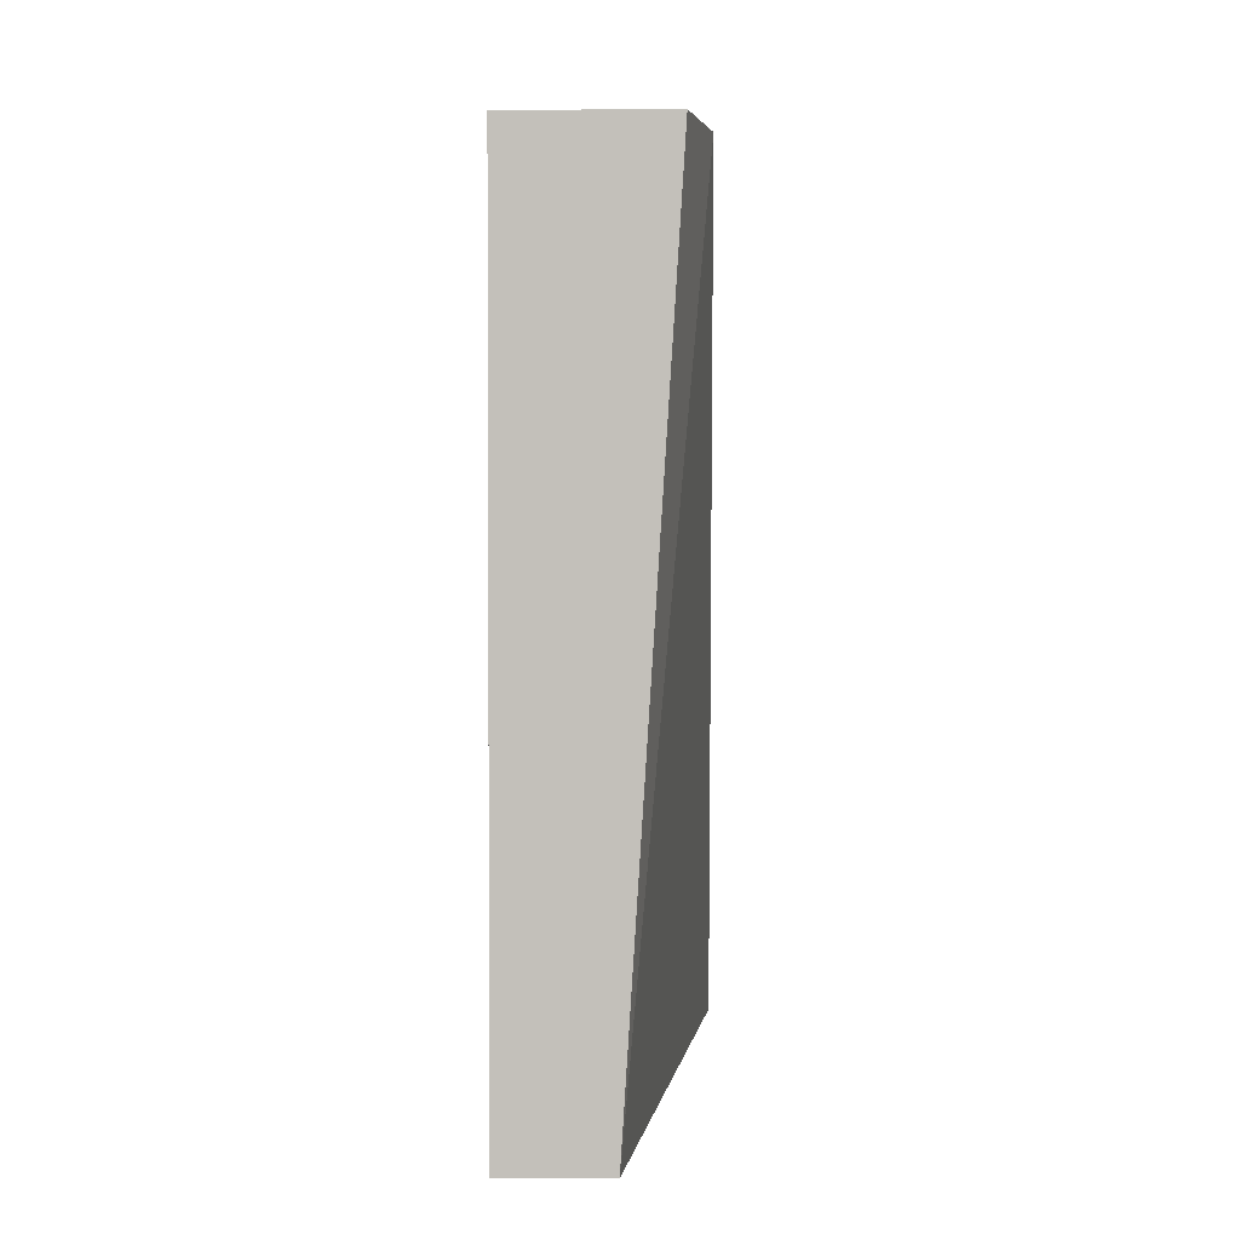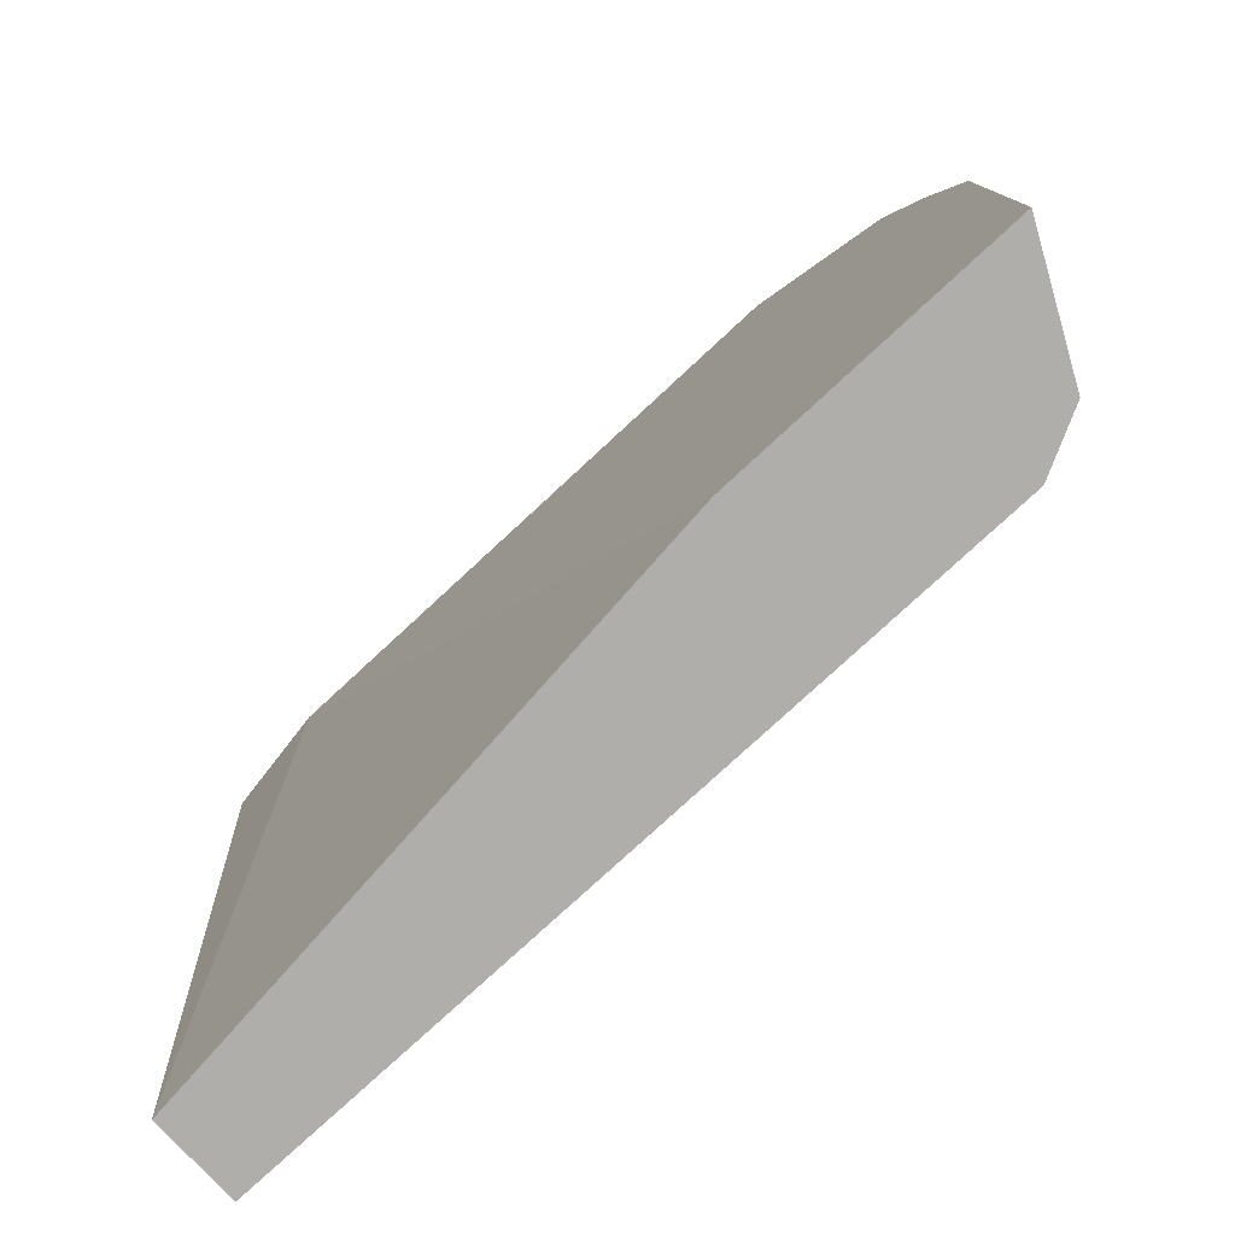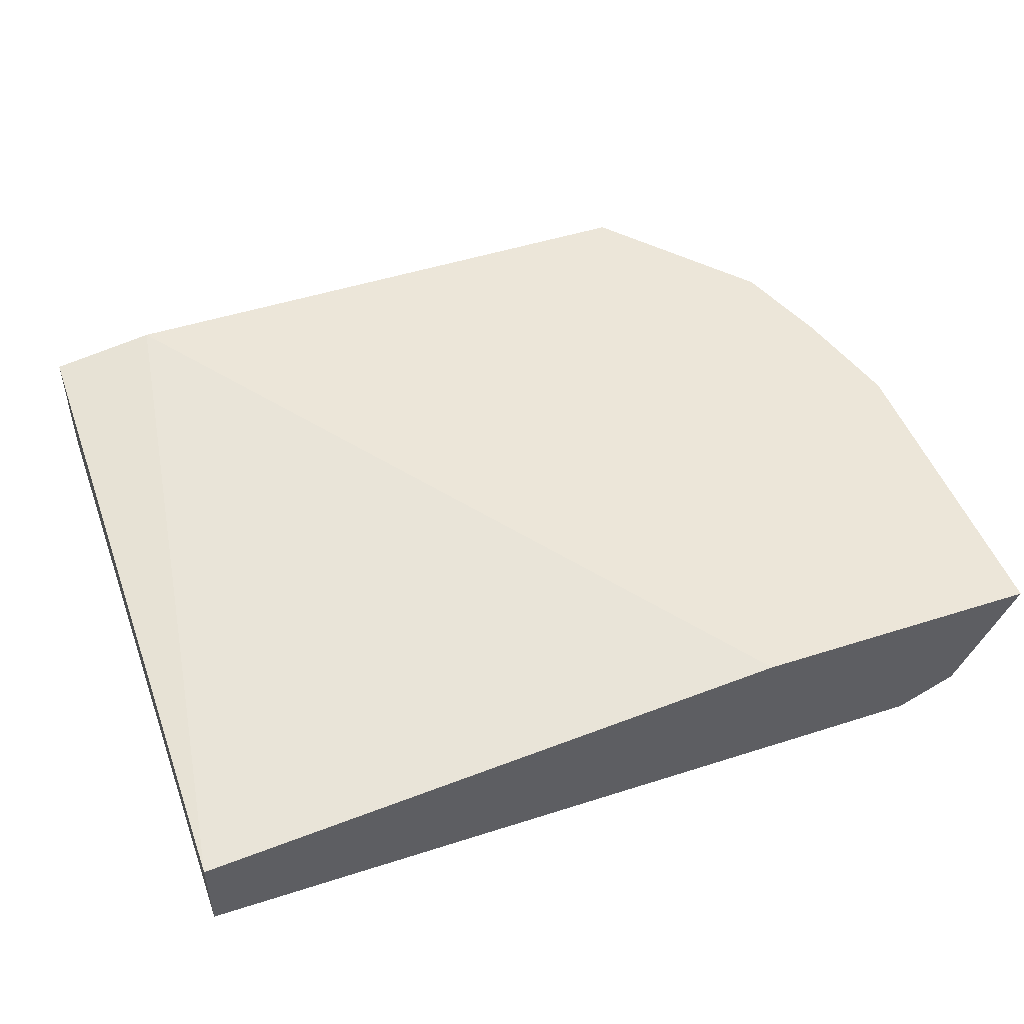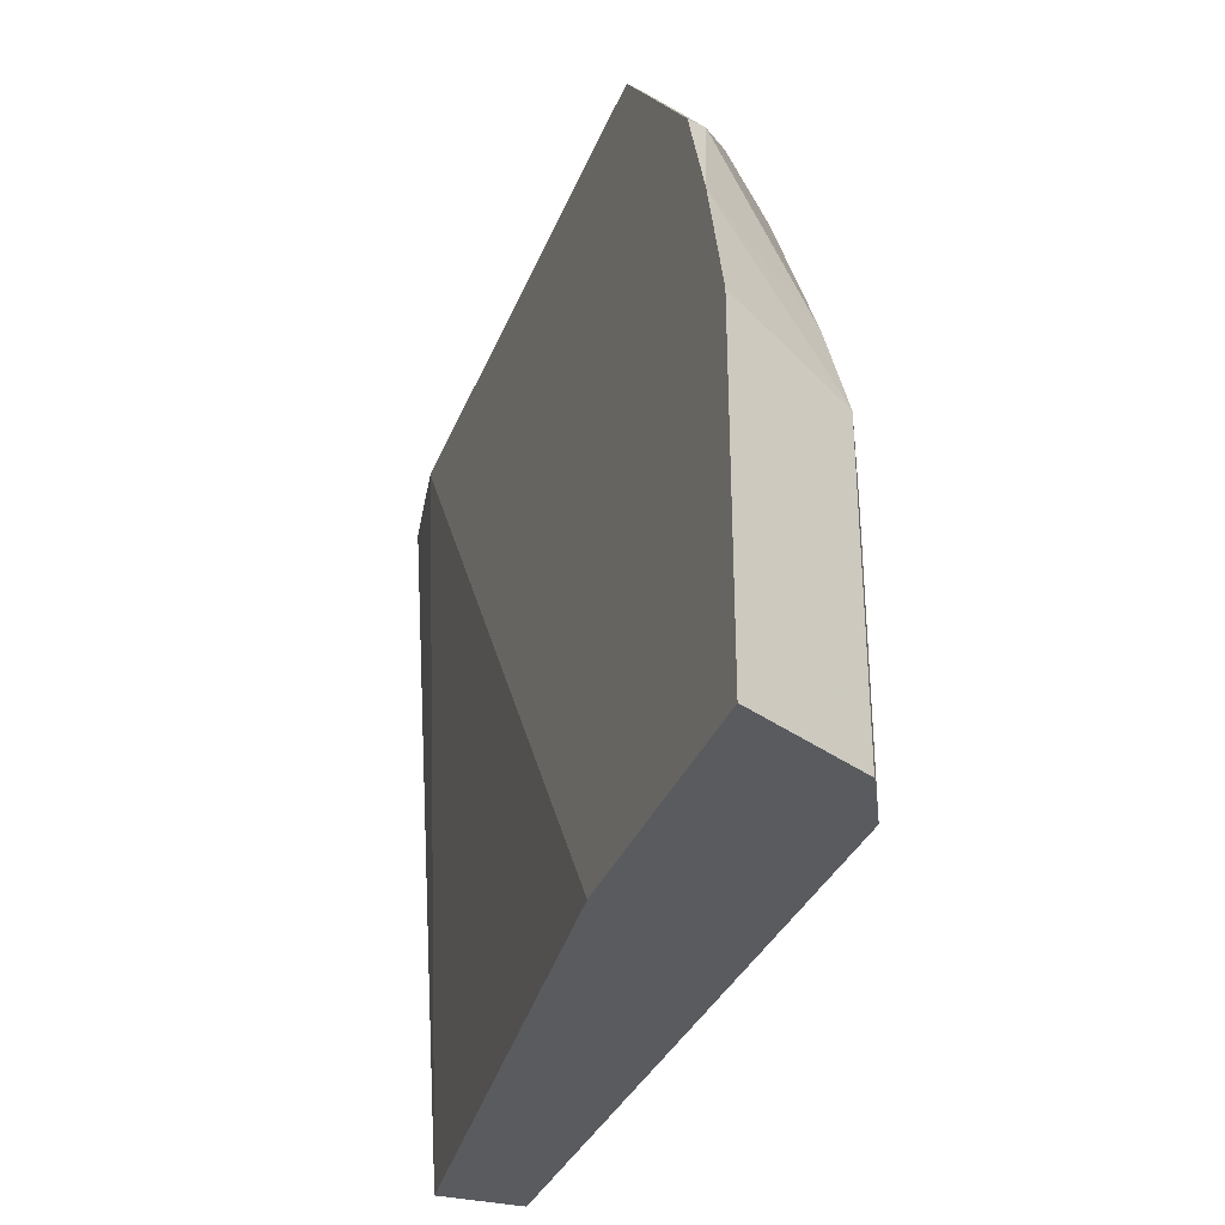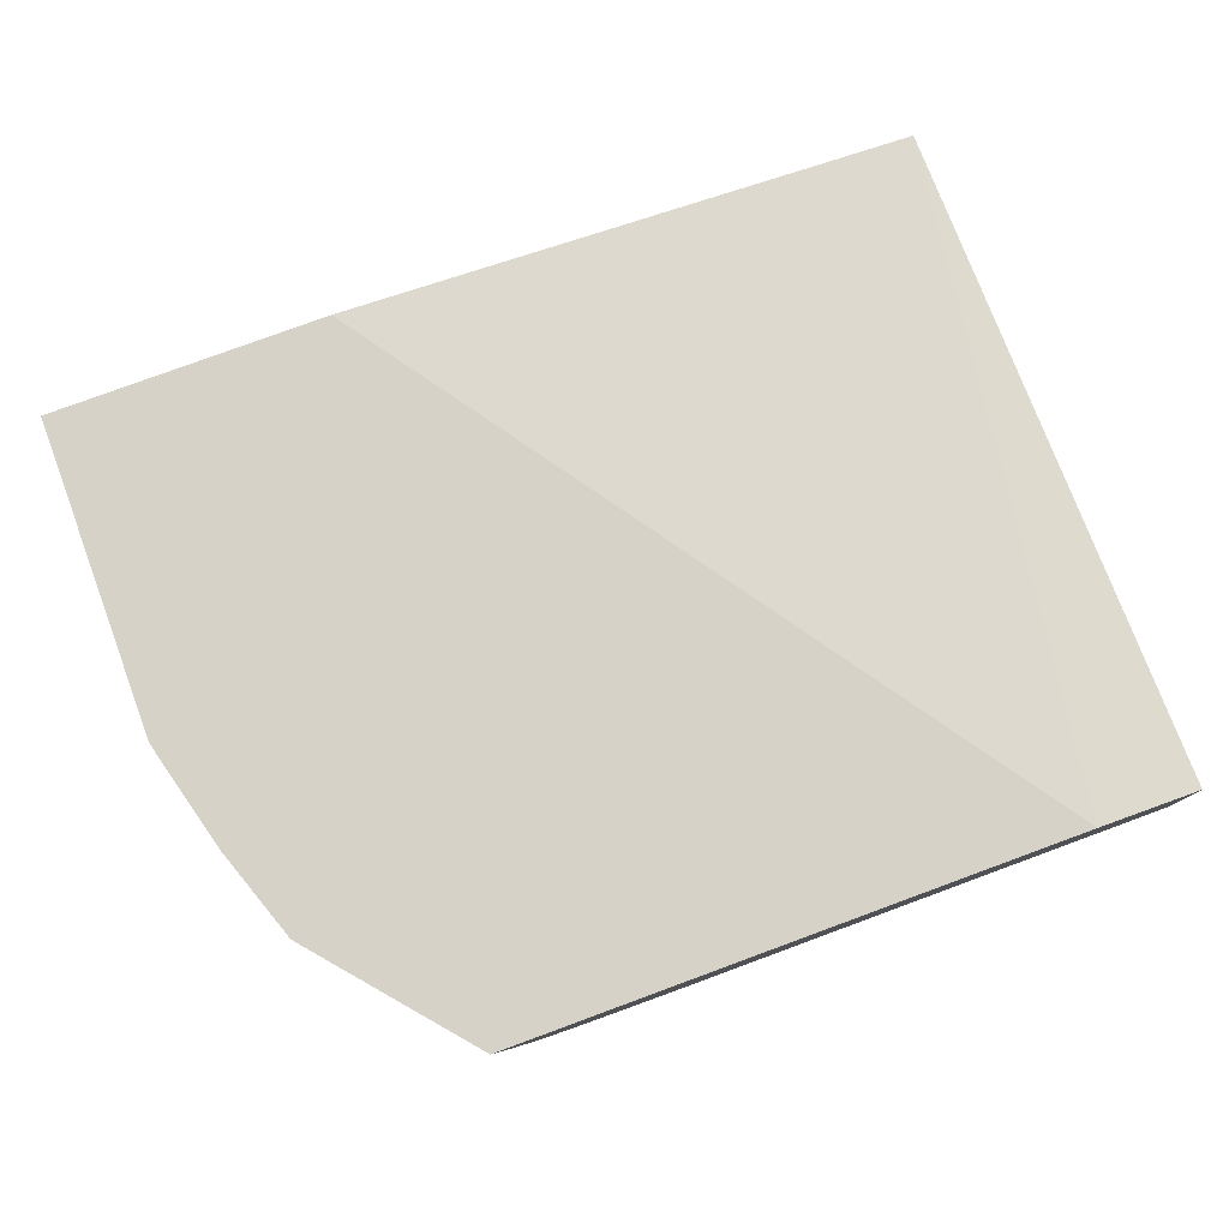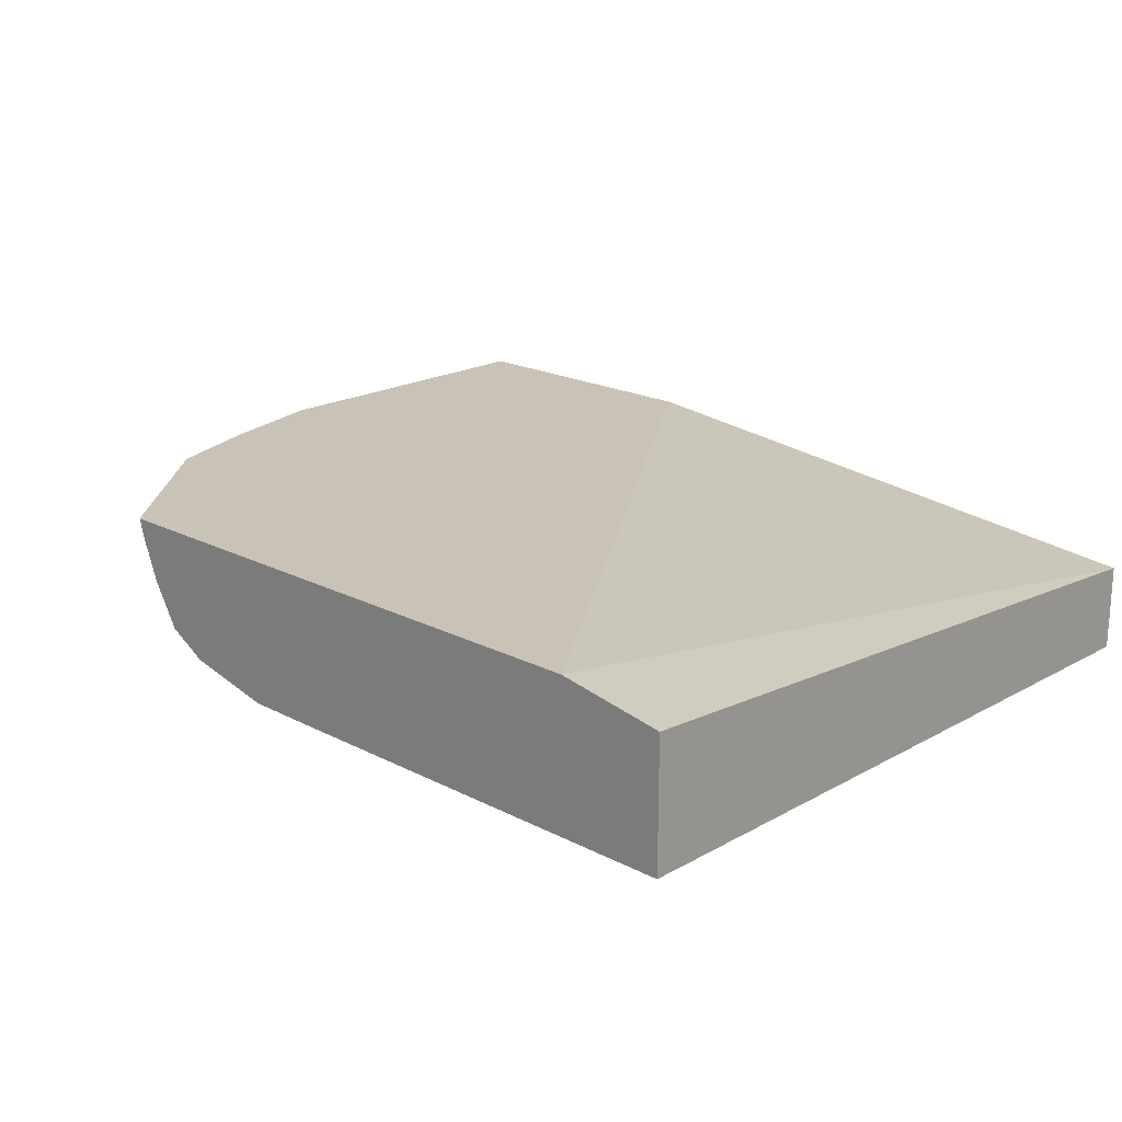
<metadata>
{"format":"obj","ext":"obj","renderer":"f3d","projection":"perspective","resolution":1024,"background":"white","views":[{"elev":2.4,"azim":91.6,"up":"+Z"},{"elev":-77.7,"azim":-137.2,"up":"+Z"},{"elev":48.6,"azim":160.3,"up":"+Y"},{"elev":-32.6,"azim":-109.3,"up":"+Z"},{"elev":78.4,"azim":-20.2,"up":"+Y"},{"elev":19.5,"azim":43.9,"up":"+Y"}]}
</metadata>
<code>
v -0.3909 -0.7655 -0.0422
v -0.3819 -0.7836 -0.0422
v -0.3909 -0.7655 0.1025
v -0.2647 -0.7655 -0.0422
v -0.3774 -0.7925 -0.0422
v -0.3774 -0.7925 0.07549
v -0.3774 -0.7655 0.1536
v -0.3648 -0.8177 0.08806
v -0.04812 -0.7655 0.265
v -0.0008542 -0.7925 -0.0422
v -0.3648 -0.8177 -0.0422
v -0.3585 -0.8114 0.1226
v -0.3585 -0.7737 0.1981
v -0.3626 -0.7655 0.1961
v -0.3396 -0.8303 0.07549
v -0.3271 -0.8177 0.1635
v -0.0008542 -0.7733 0.265
v -0.3039 -0.7655 0.265
v -0.0008542 -0.8303 -0.0422
v -0.3396 -0.8303 -0.0422
v -0.3208 -0.8114 0.1981
v -0.283 -0.8114 0.265
v -0.294 -0.7925 0.265
v -0.3003 -0.7769 0.265
v -0.3019 -0.8303 0.1509
v -0.2893 -0.8177 0.239
v -0.0008542 -0.8303 0.265
v -0.2674 -0.8204 0.265
v -0.2641 -0.8303 0.2264
v -0.2641 -0.8217 0.265
v -0.1879 -0.8303 0.265
v -0.2264 -0.8303 0.2641
v -0.2329 -0.8286 0.265
v -0.2257 -0.8301 0.265
f 15 20 19
f 13 18 14
f 13 24 18
f 13 23 24
f 13 22 23
f 13 21 22
f 9 27 17
f 10 27 19
f 10 17 27
f 9 31 27
f 9 34 31
f 15 19 27
f 12 21 13
f 15 27 31
f 26 29 30
f 15 32 29
f 15 29 25
f 15 25 16
f 16 25 29
f 16 29 26
f 16 26 21
f 21 26 22
f 22 26 28
f 9 33 34
f 26 30 28
f 29 32 33
f 29 33 30
f 31 34 32
f 32 34 33
f 15 31 32
f 9 30 33
f 9 28 30
f 1 9 4
f 1 2 3
f 1 3 7
f 1 7 14
f 1 14 18
f 1 18 9
f 9 22 28
f 1 4 10
f 1 10 19
f 1 19 20
f 1 20 11
f 1 11 5
f 2 5 6
f 2 6 3
f 3 6 8
f 3 8 7
f 1 5 2
f 5 11 8
f 9 23 22
f 9 24 23
f 9 18 24
f 4 9 10
f 8 21 12
f 8 16 21
f 8 15 16
f 9 17 10
f 8 11 20
f 7 13 14
f 7 12 13
f 7 8 12
f 5 8 6
f 8 20 15

</code>
